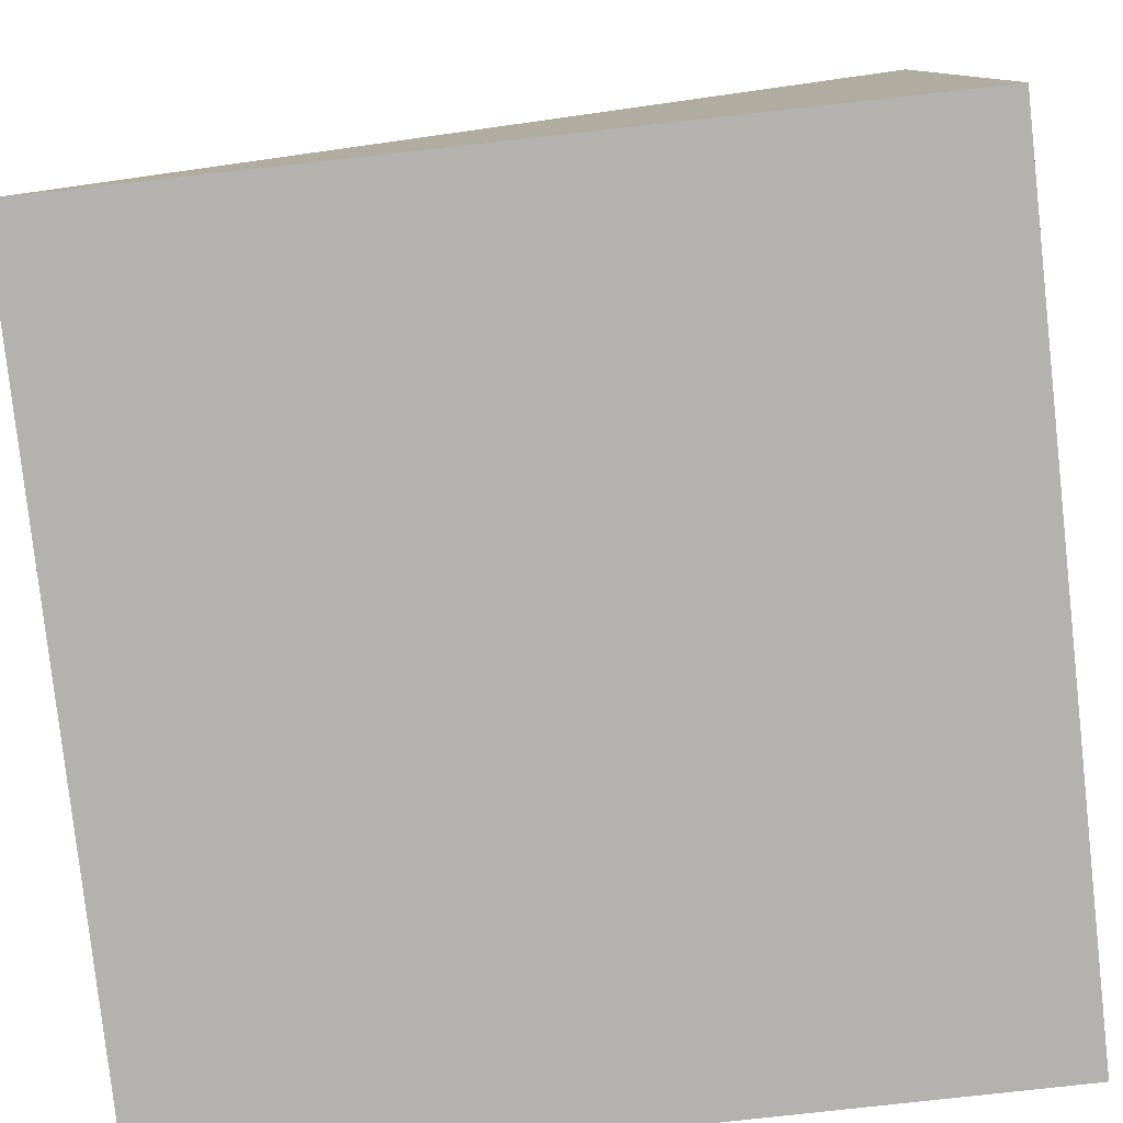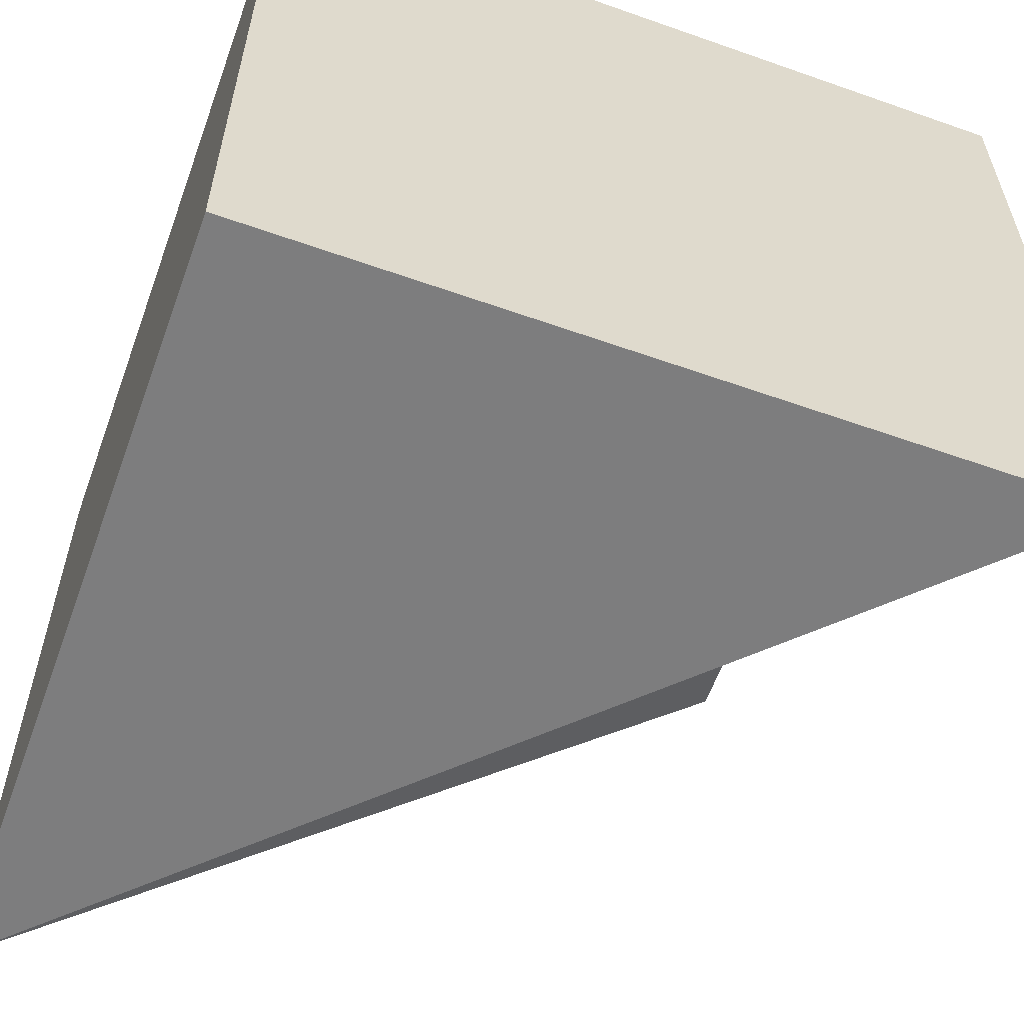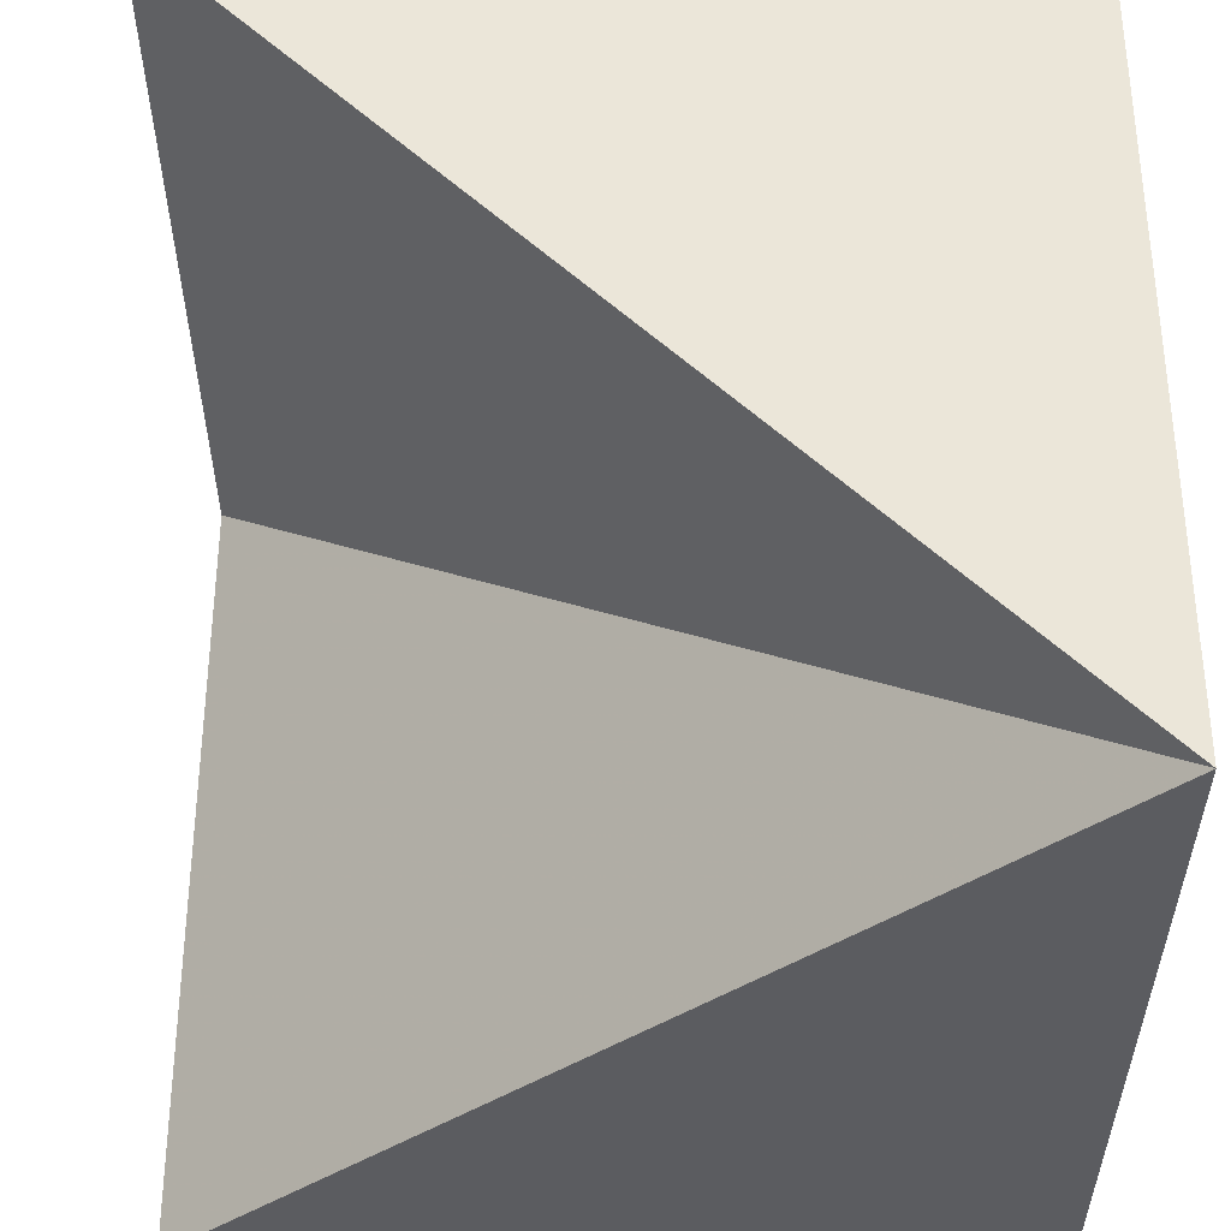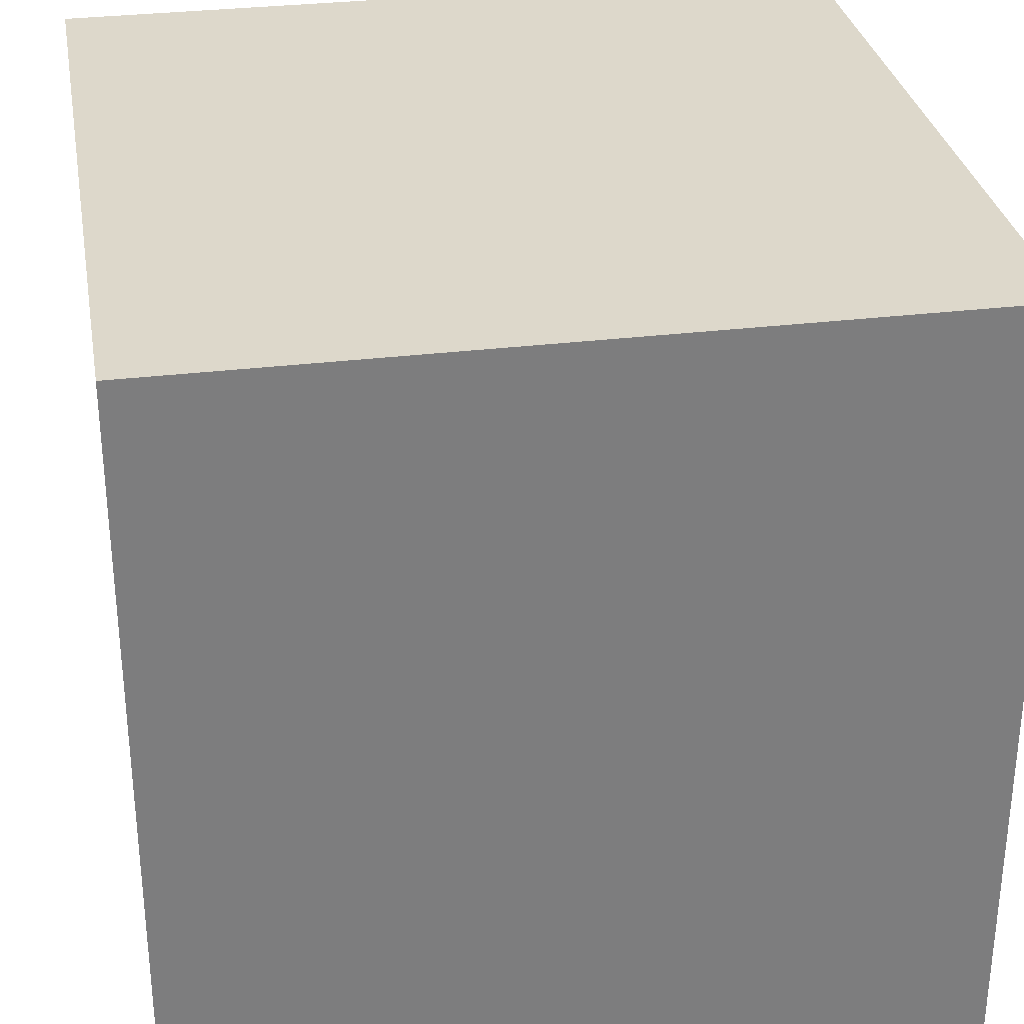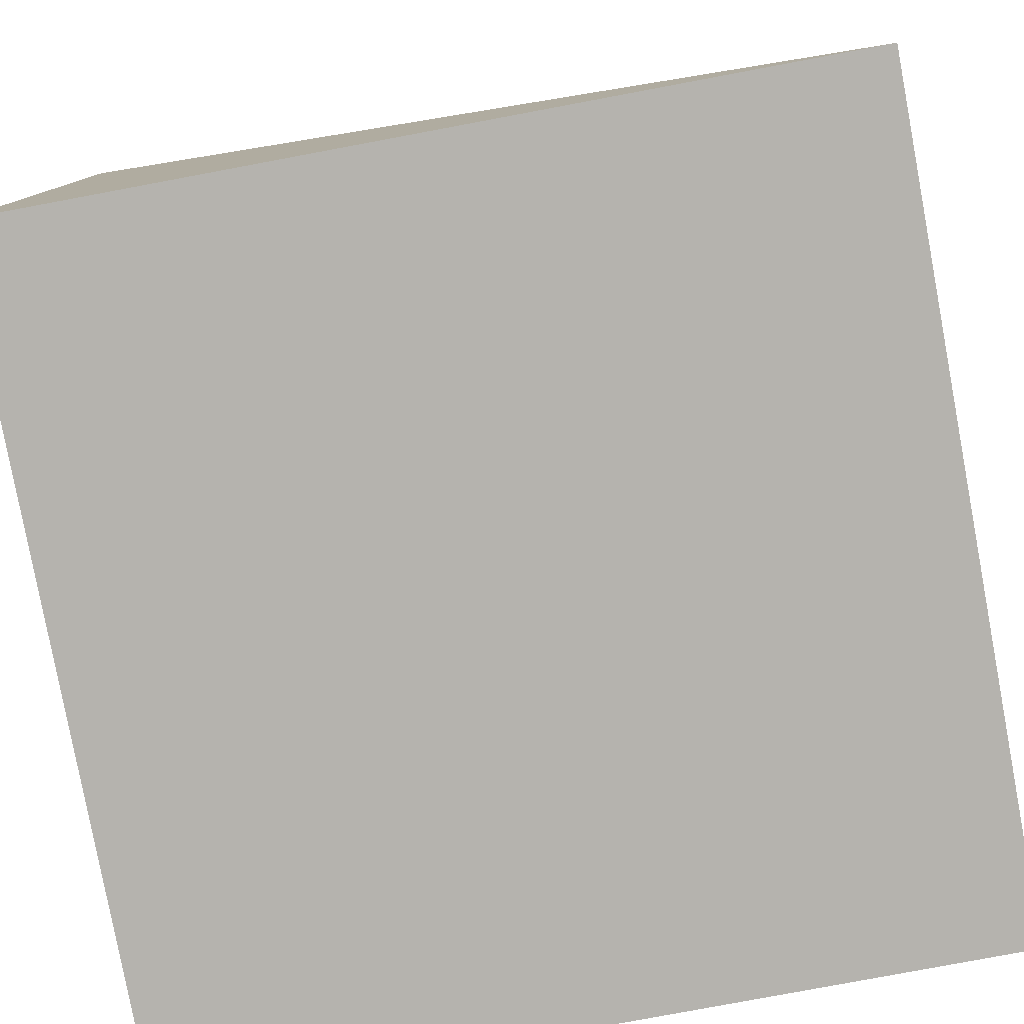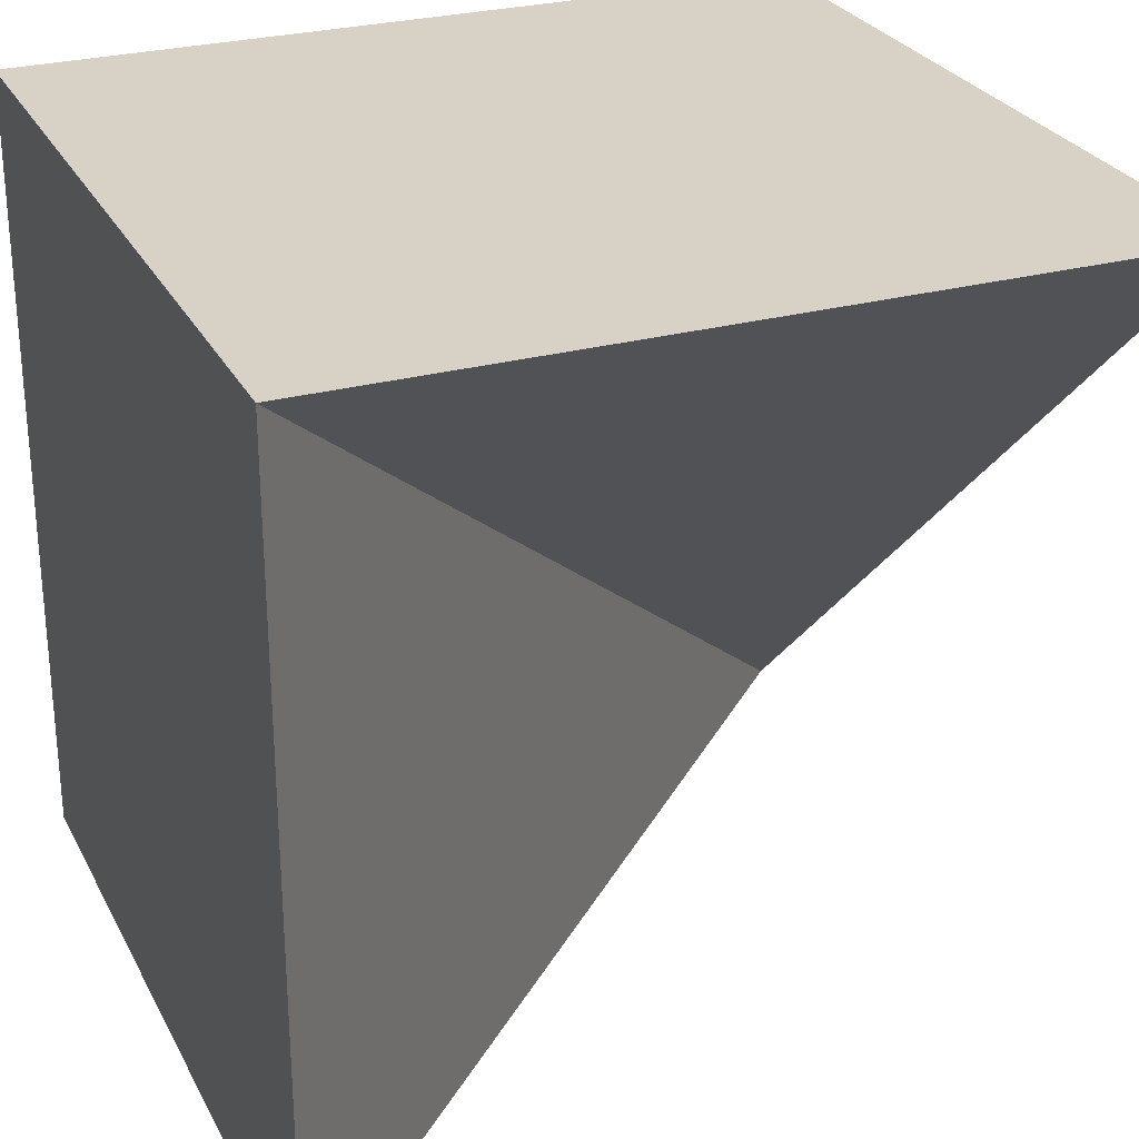
<metadata>
{"format":"obj","ext":"obj","renderer":"f3d","projection":"perspective","resolution":1024,"background":"white","views":[{"elev":-79.7,"azim":-83.7,"up":"+Y"},{"elev":-59.1,"azim":70.0,"up":"+Z"},{"elev":-34.6,"azim":-89.9,"up":"+Z"},{"elev":31.2,"azim":80.1,"up":"+Z"},{"elev":-79.9,"azim":-169.4,"up":"+Y"},{"elev":27.4,"azim":157.4,"up":"+Z"}]}
</metadata>
<code>
o Cube_Cube.000
v 0.5 0.5 0.5
v -0.5 0.5 0.5
v -0.5 -0.5 0.5
v 0.5 -0.5 0.5
v -0.5 -0.5 -0.5
v 0.5 0.5 -0.5
v 0.5 -0.5 0.5
v 0.5 -0.5 -0.5
v -0.5 -0.5 -0.5
f 6 1 7 8
f 2 5 3
f 2 1 5
f 6 8 9
f 9 8 7 3
f 3 7 1 2
f 1 6 9
l 1 4
l 3 4

</code>
